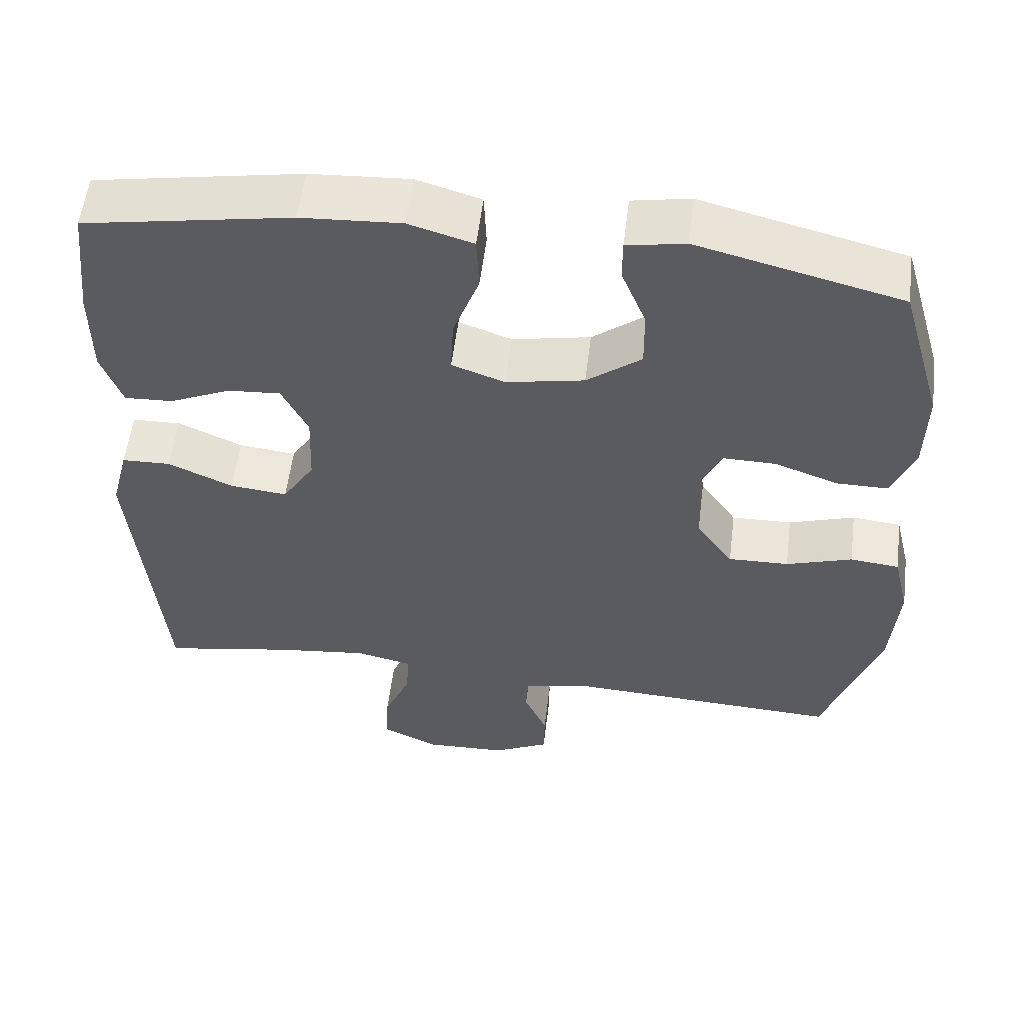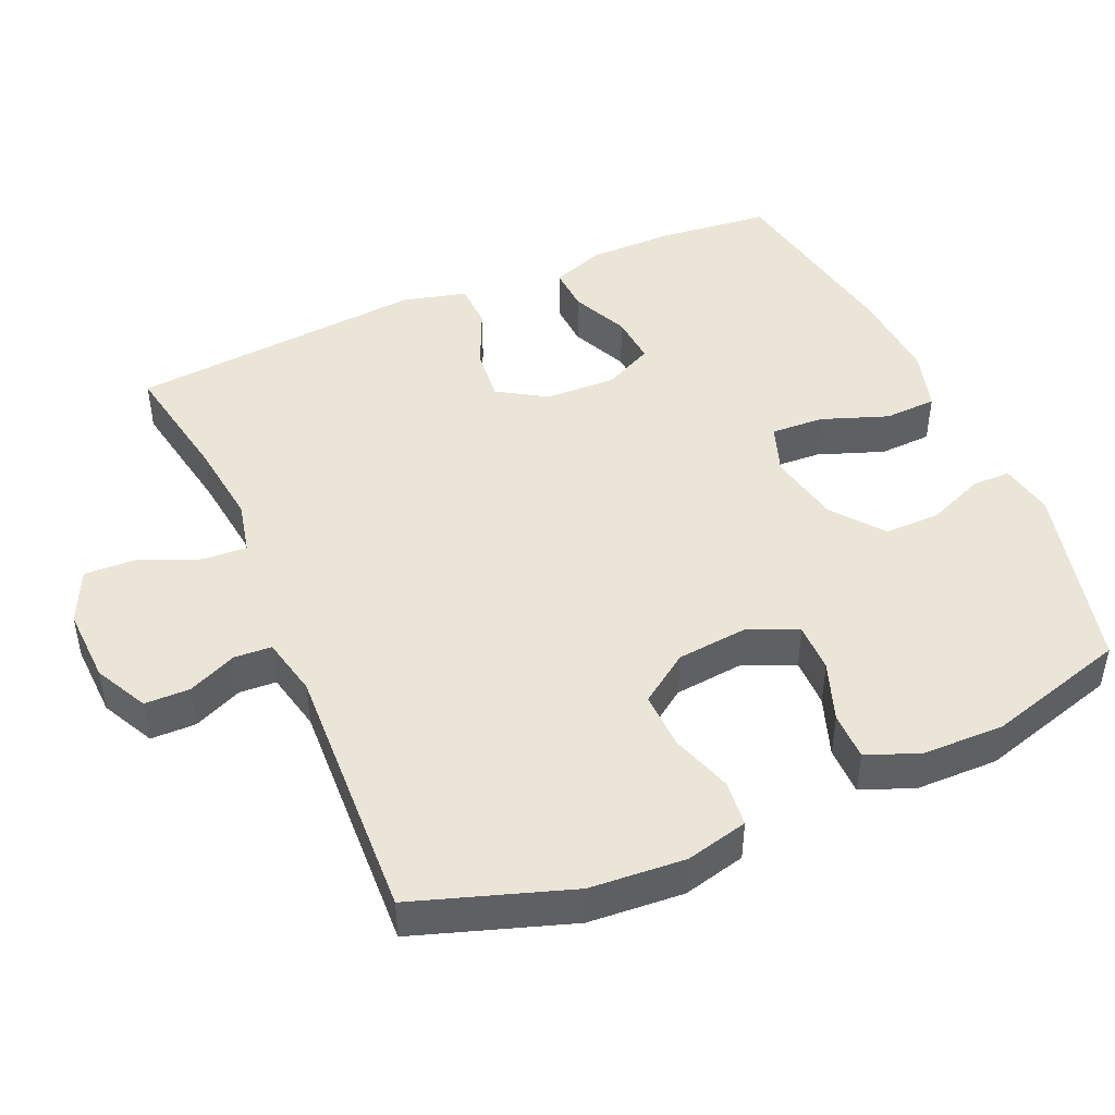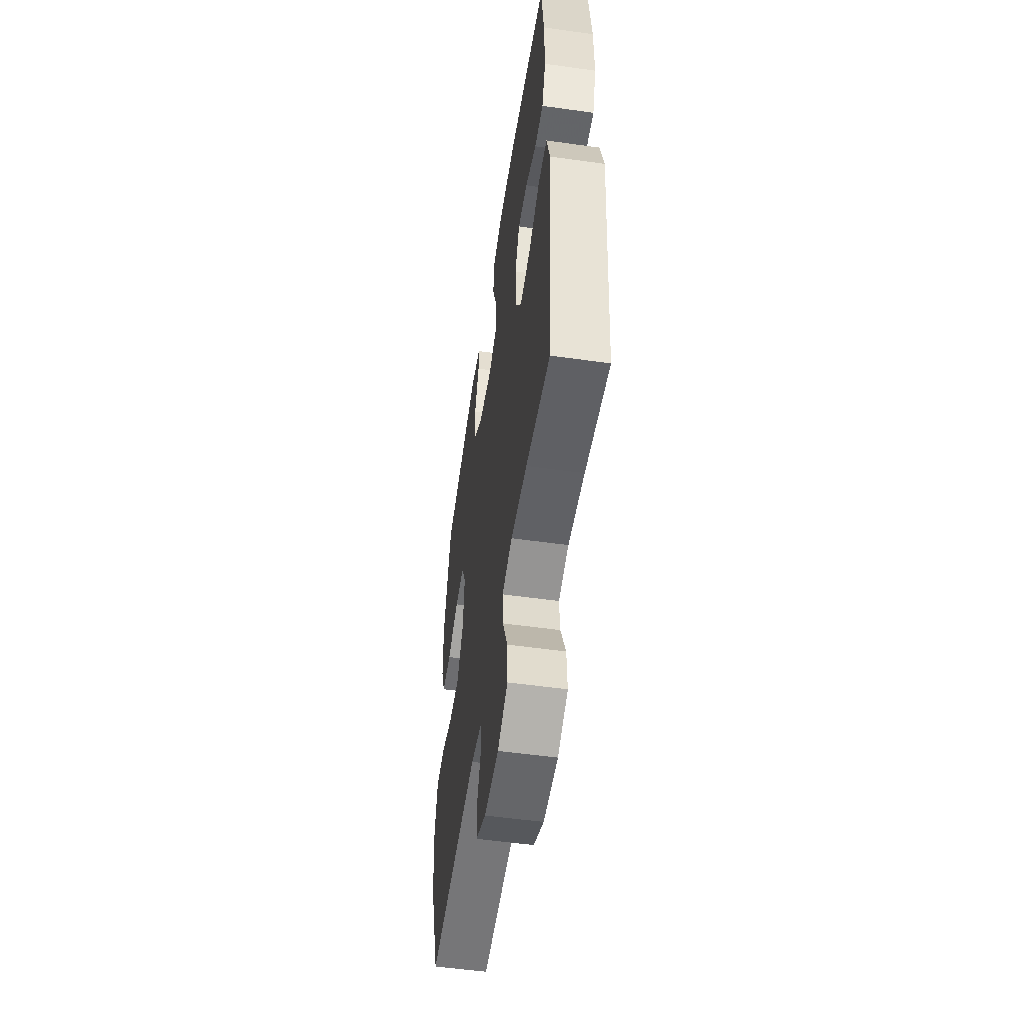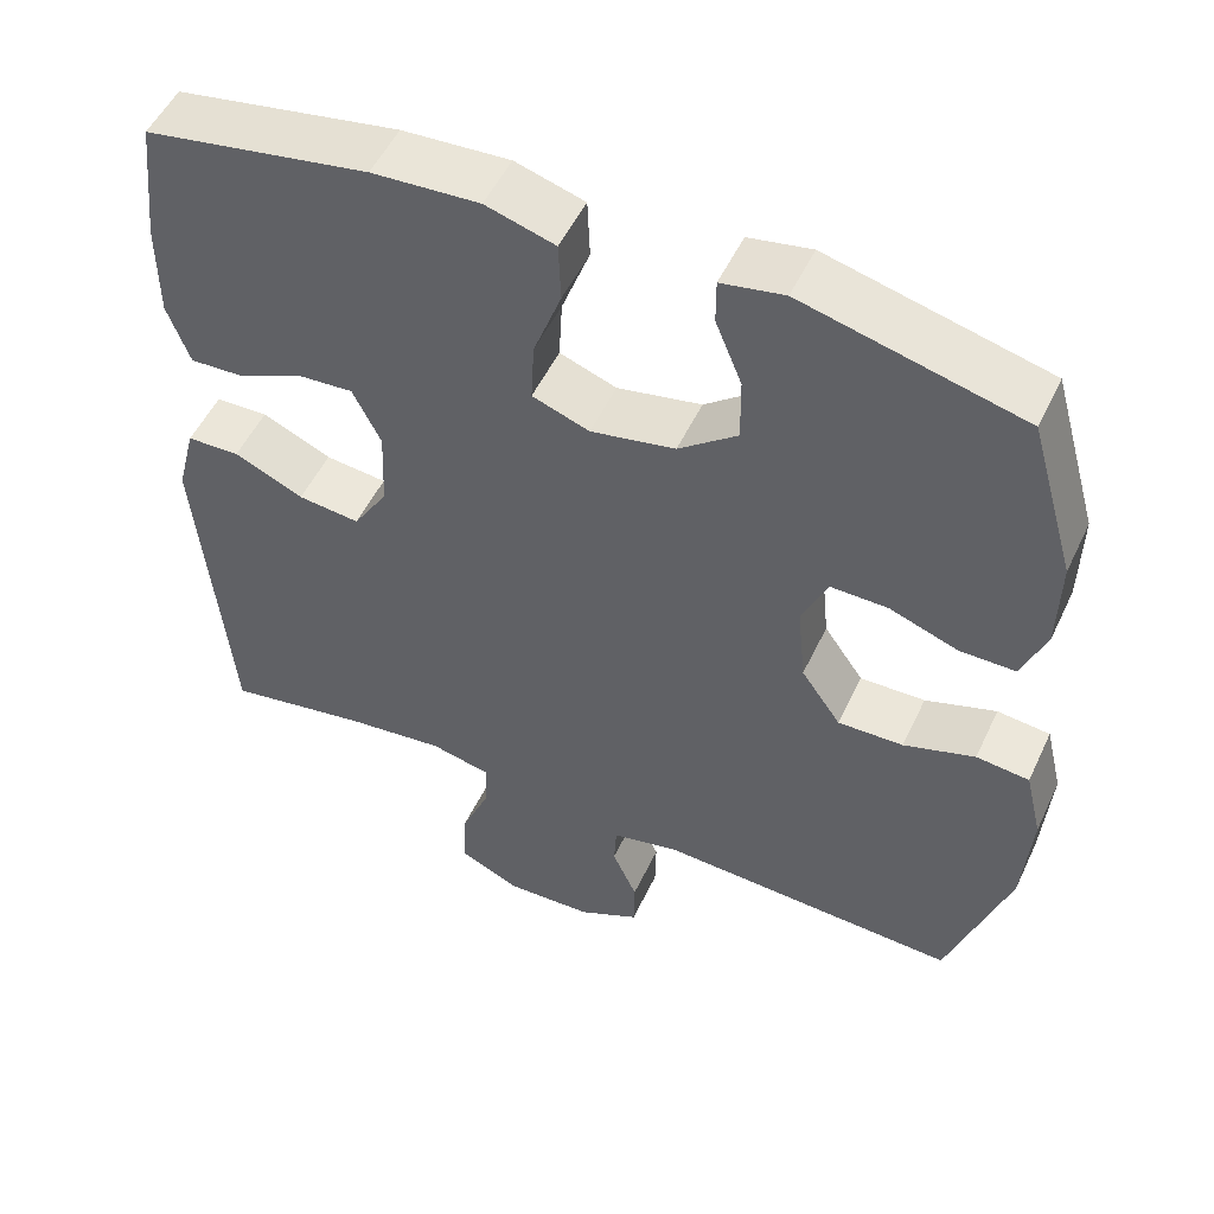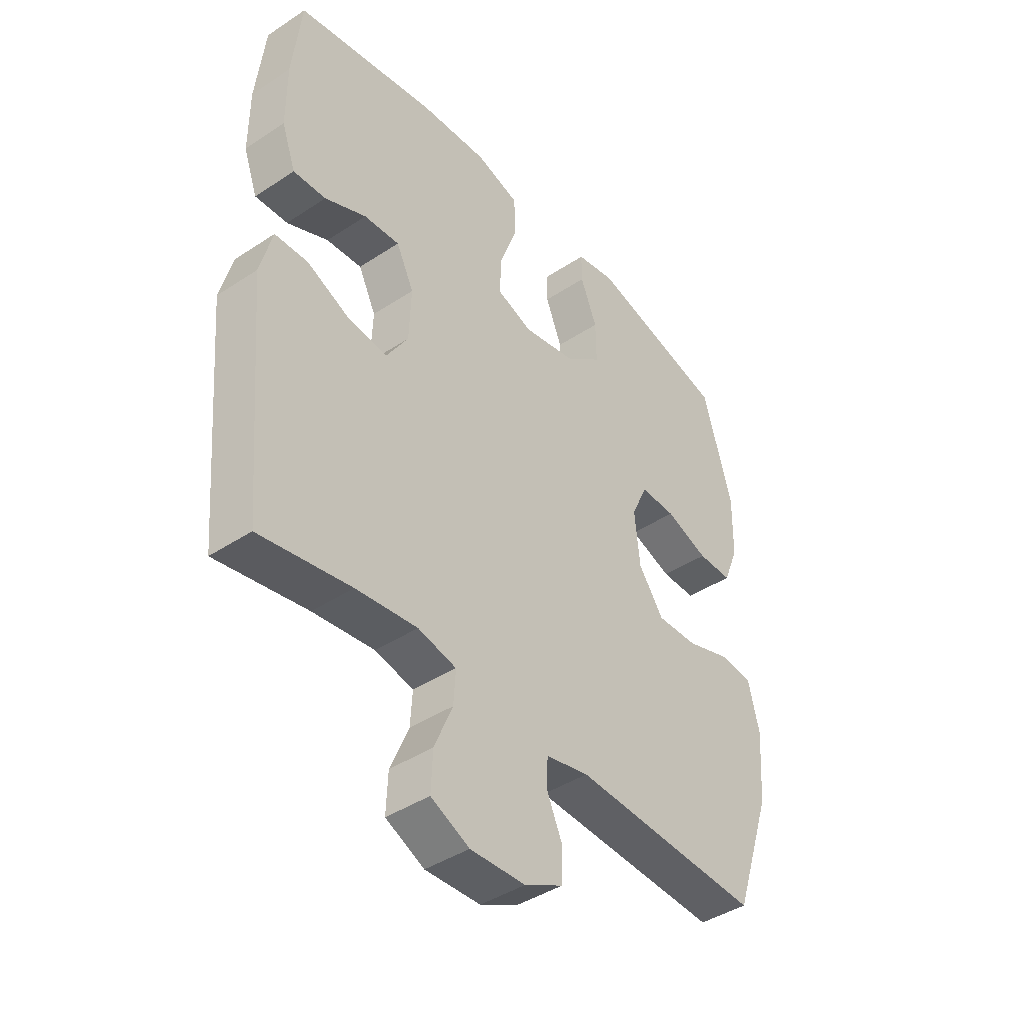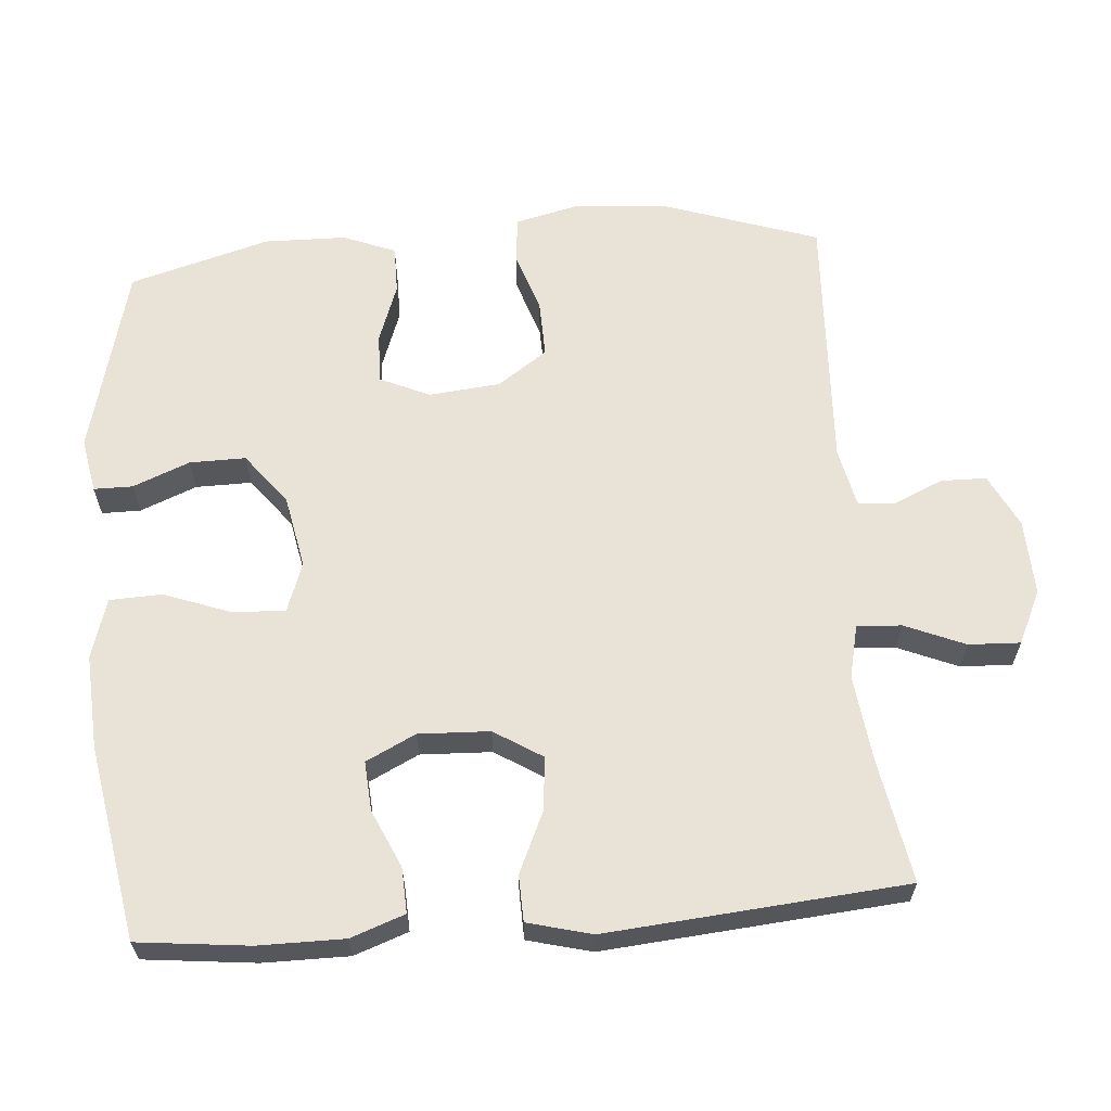
<metadata>
{"format":"obj","ext":"obj","renderer":"f3d","projection":"perspective","resolution":1024,"background":"white","views":[{"elev":55.9,"azim":-173.0,"up":"+Z"},{"elev":45.9,"azim":-113.8,"up":"+Y"},{"elev":-54.1,"azim":81.5,"up":"+Z"},{"elev":51.9,"azim":-155.2,"up":"+Z"},{"elev":-42.2,"azim":128.4,"up":"+Z"},{"elev":62.5,"azim":85.5,"up":"+Y"}]}
</metadata>
<code>
v -0.5 0.07 0.5
v -0.235 0.07 0.567
v -0.159 0.07 0.553
v -0.159 0.07 0.499
v -0.191 0.07 0.42
v -0.192 0.07 0.342
v -0.121 0.07 0.287
v -0.019 0.07 0.267
v 0.05 0.07 0.292
v 0.046 0.07 0.366
v 0.012 0.07 0.458
v 0.015 0.07 0.531
v 0.099 0.07 0.556
v 0.229 0.07 0.548
v 0.5 0.07 0.5
v 0.517 0.07 0.345
v 0.517 0.07 0.226
v 0.49 0.07 0.151
v 0.427 0.07 0.154
v 0.347 0.07 0.19
v 0.278 0.07 0.195
v 0.244 0.07 0.126
v 0.248 0.07 0.027
v 0.29 0.07 -0.04
v 0.365 0.07 -0.032
v 0.449 0.07 0.006
v 0.513 0.07 0.004
v 0.536 0.07 -0.085
v 0.5 0.07 -0.5
v 0.325 0.07 -0.469
v 0.207 0.07 -0.455
v 0.133 0.07 -0.472
v 0.137 0.07 -0.534
v 0.172 0.07 -0.617
v 0.175 0.07 -0.689
v 0.101 0.07 -0.724
v -0.005 0.07 -0.72
v -0.079 0.07 -0.683
v -0.08 0.07 -0.62
v -0.05 0.07 -0.552
v -0.053 0.07 -0.5
v -0.136 0.07 -0.482
v -0.5 0.07 -0.5
v -0.573 0.07 -0.284
v -0.583 0.07 -0.152
v -0.562 0.07 -0.065
v -0.498 0.07 -0.058
v -0.412 0.07 -0.086
v -0.333 0.07 -0.088
v -0.285 0.07 -0.019
v -0.275 0.07 0.08
v -0.306 0.07 0.149
v -0.375 0.07 0.148
v -0.458 0.07 0.118
v -0.525 0.07 0.118
v -0.554 0.07 0.191
v -0.556 0.07 0.305
v -0.5 0 0.5
v -0.235 0 0.567
v -0.159 0 0.553
v -0.159 0 0.499
v -0.191 0 0.42
v -0.192 0 0.342
v -0.121 0 0.287
v -0.019 0 0.267
v 0.05 0 0.292
v 0.046 0 0.366
v 0.012 0 0.458
v 0.015 0 0.531
v 0.099 0 0.556
v 0.229 0 0.548
v 0.5 0 0.5
v 0.517 0 0.345
v 0.517 0 0.226
v 0.49 0 0.151
v 0.427 0 0.154
v 0.347 0 0.19
v 0.278 0 0.195
v 0.244 0 0.126
v 0.248 0 0.027
v 0.29 0 -0.04
v 0.365 0 -0.032
v 0.449 0 0.006
v 0.513 0 0.004
v 0.536 0 -0.085
v 0.5 0 -0.5
v 0.325 0 -0.469
v 0.207 0 -0.455
v 0.133 0 -0.472
v 0.137 0 -0.534
v 0.172 0 -0.617
v 0.175 0 -0.689
v 0.101 0 -0.724
v -0.005 0 -0.72
v -0.079 0 -0.683
v -0.08 0 -0.62
v -0.05 0 -0.552
v -0.053 0 -0.5
v -0.136 0 -0.482
v -0.5 0 -0.5
v -0.573 0 -0.284
v -0.583 0 -0.152
v -0.562 0 -0.065
v -0.498 0 -0.058
v -0.412 0 -0.086
v -0.333 0 -0.088
v -0.285 0 -0.019
v -0.275 0 0.08
v -0.306 0 0.149
v -0.375 0 0.148
v -0.458 0 0.118
v -0.525 0 0.118
v -0.554 0 0.191
v -0.556 0 0.305
f 53 54 55 56
f 52 53 56 57
f 45 46 47 48
f 45 48 49
f 42 43 44 45
f 41 42 45 49
f 37 38 39 40
f 37 40 41
f 36 37 41
f 33 34 35 36
f 32 33 36 41
f 31 32 41 49
f 27 28 29 30
f 25 26 27 30
f 24 25 30 31
f 23 24 31 49
f 17 18 19 20
f 17 20 21
f 16 17 21
f 15 16 21
f 14 15 21
f 13 14 21 22
f 10 11 12 13
f 9 10 13 22
f 2 3 4 5
f 2 5 6
f 52 57 1 2
f 51 52 2 6
f 50 51 6 7
f 22 23 49 50
f 8 9 22 50
f 7 8 50
f 113 112 111 110
f 114 113 110 109
f 105 104 103 102
f 106 105 102
f 102 101 100 99
f 106 102 99 98
f 97 96 95 94
f 98 97 94
f 98 94 93
f 93 92 91 90
f 98 93 90 89
f 106 98 89 88
f 87 86 85 84
f 87 84 83 82
f 88 87 82 81
f 106 88 81 80
f 77 76 75 74
f 78 77 74
f 78 74 73
f 78 73 72
f 78 72 71
f 79 78 71 70
f 70 69 68 67
f 79 70 67 66
f 62 61 60 59
f 63 62 59
f 59 58 114 109
f 63 59 109 108
f 64 63 108 107
f 107 106 80 79
f 107 79 66 65
f 107 65 64
f 1 58 59 2
f 2 59 60 3
f 3 60 61 4
f 4 61 62 5
f 5 62 63 6
f 6 63 64 7
f 7 64 65 8
f 8 65 66 9
f 9 66 67 10
f 10 67 68 11
f 11 68 69 12
f 12 69 70 13
f 13 70 71 14
f 14 71 72 15
f 15 72 73 16
f 16 73 74 17
f 17 74 75 18
f 18 75 76 19
f 19 76 77 20
f 20 77 78 21
f 21 78 79 22
f 22 79 80 23
f 23 80 81 24
f 24 81 82 25
f 25 82 83 26
f 26 83 84 27
f 27 84 85 28
f 28 85 86 29
f 29 86 87 30
f 30 87 88 31
f 31 88 89 32
f 32 89 90 33
f 33 90 91 34
f 34 91 92 35
f 35 92 93 36
f 36 93 94 37
f 37 94 95 38
f 38 95 96 39
f 39 96 97 40
f 40 97 98 41
f 41 98 99 42
f 42 99 100 43
f 43 100 101 44
f 44 101 102 45
f 45 102 103 46
f 46 103 104 47
f 47 104 105 48
f 48 105 106 49
f 49 106 107 50
f 50 107 108 51
f 51 108 109 52
f 52 109 110 53
f 53 110 111 54
f 54 111 112 55
f 55 112 113 56
f 56 113 114 57
f 57 114 58 1

</code>
